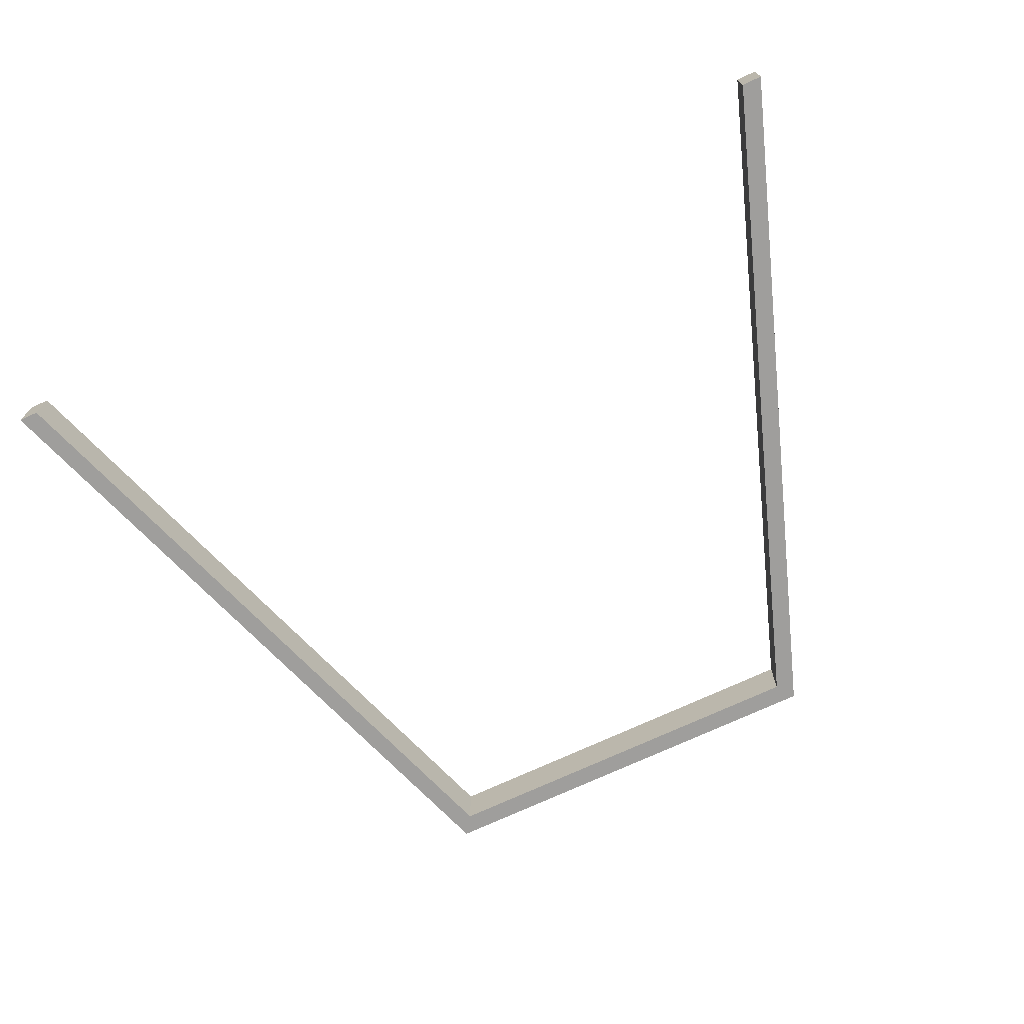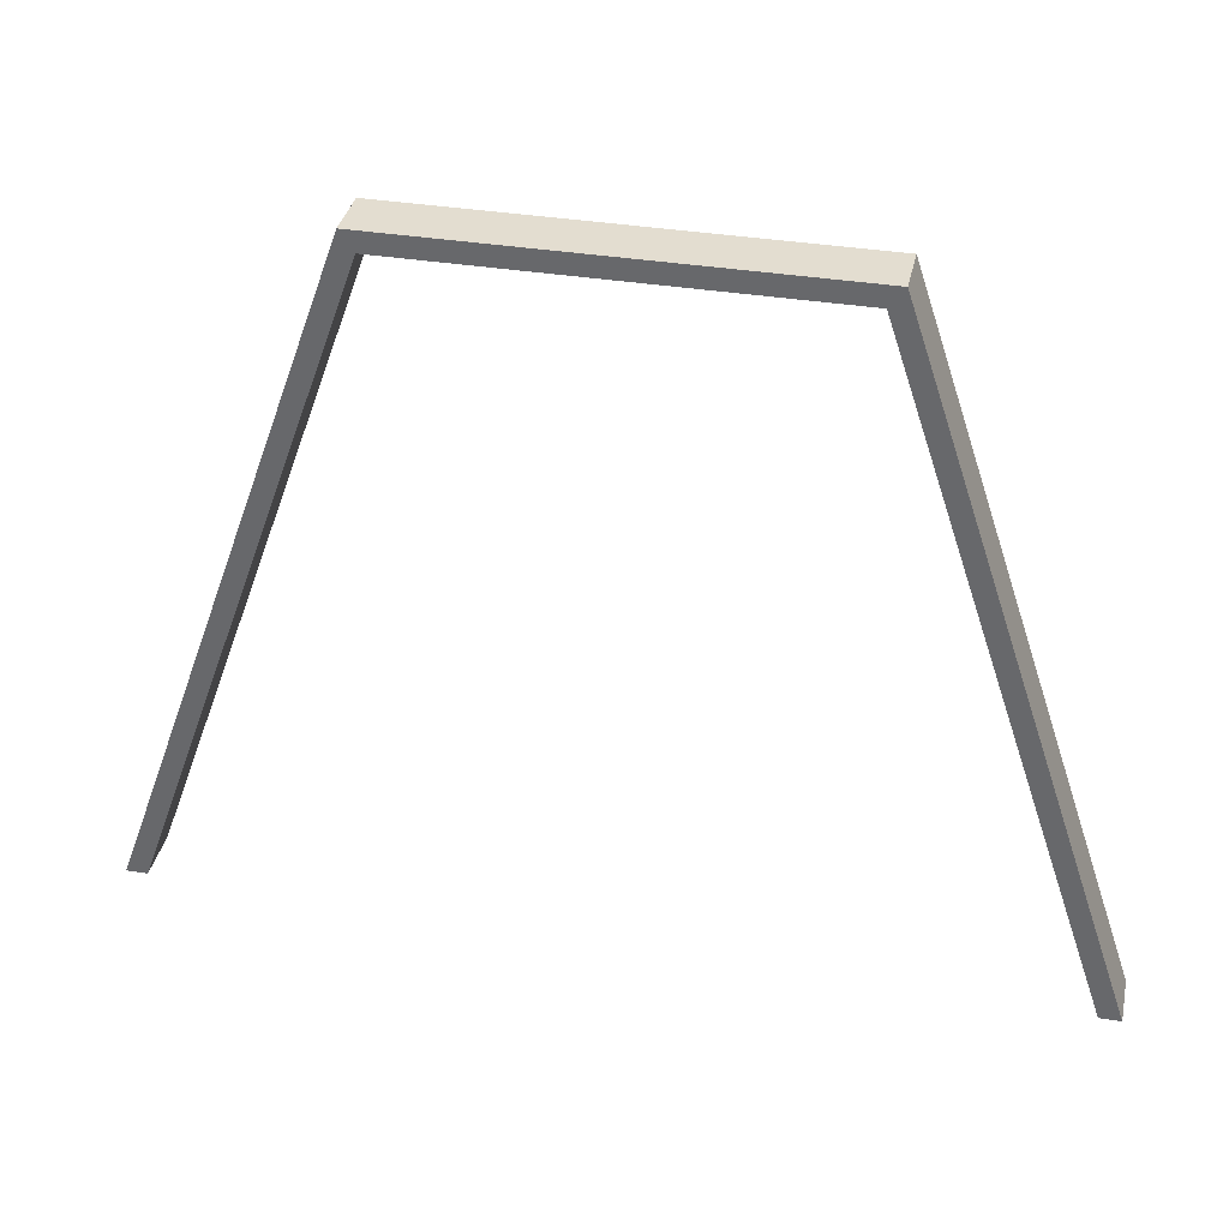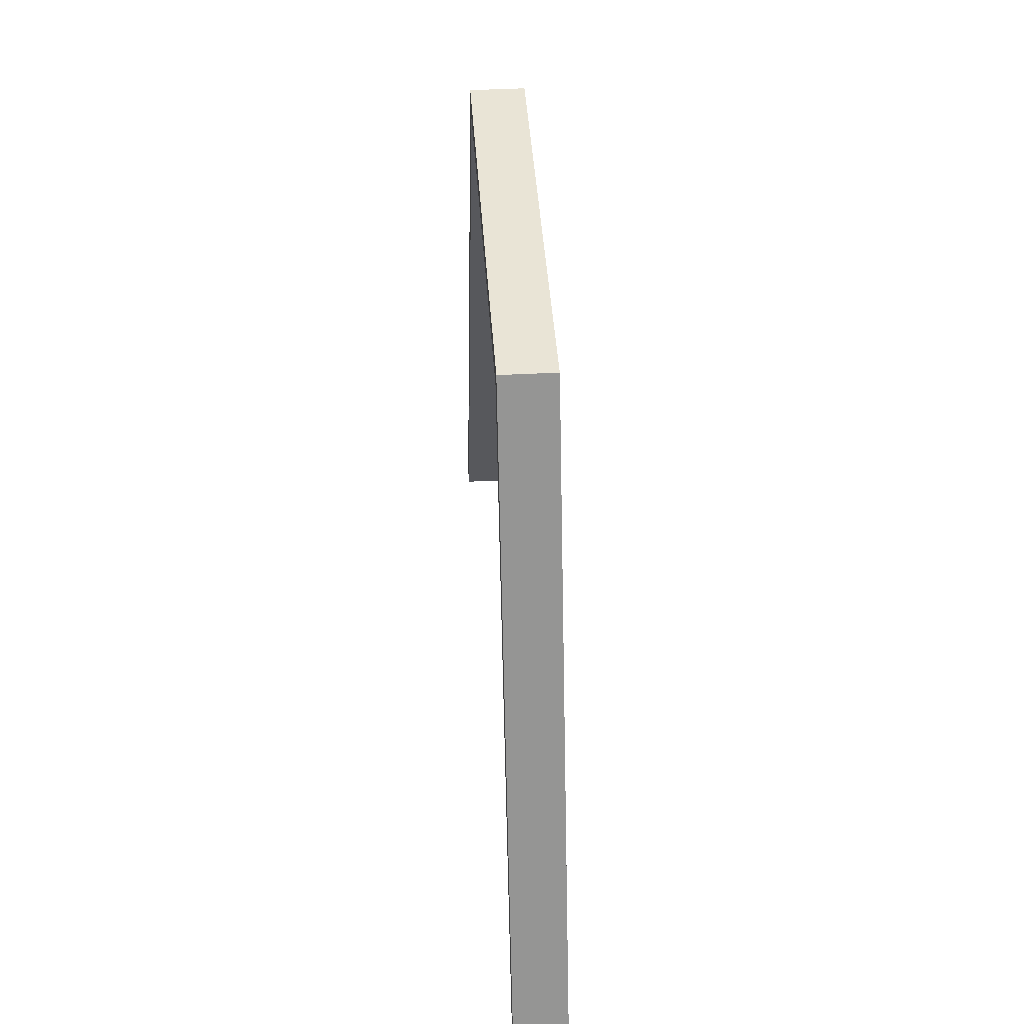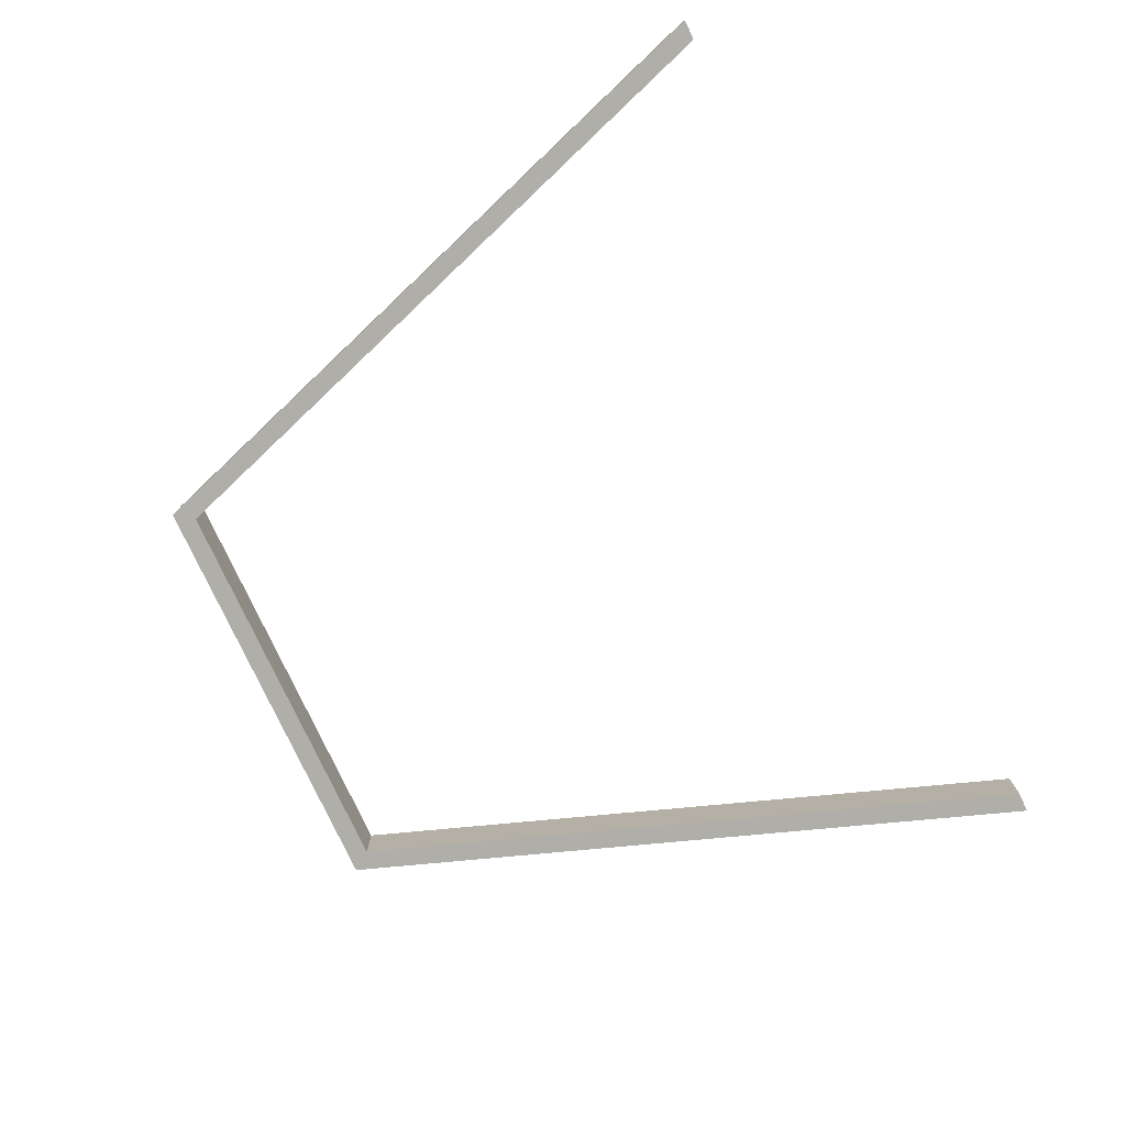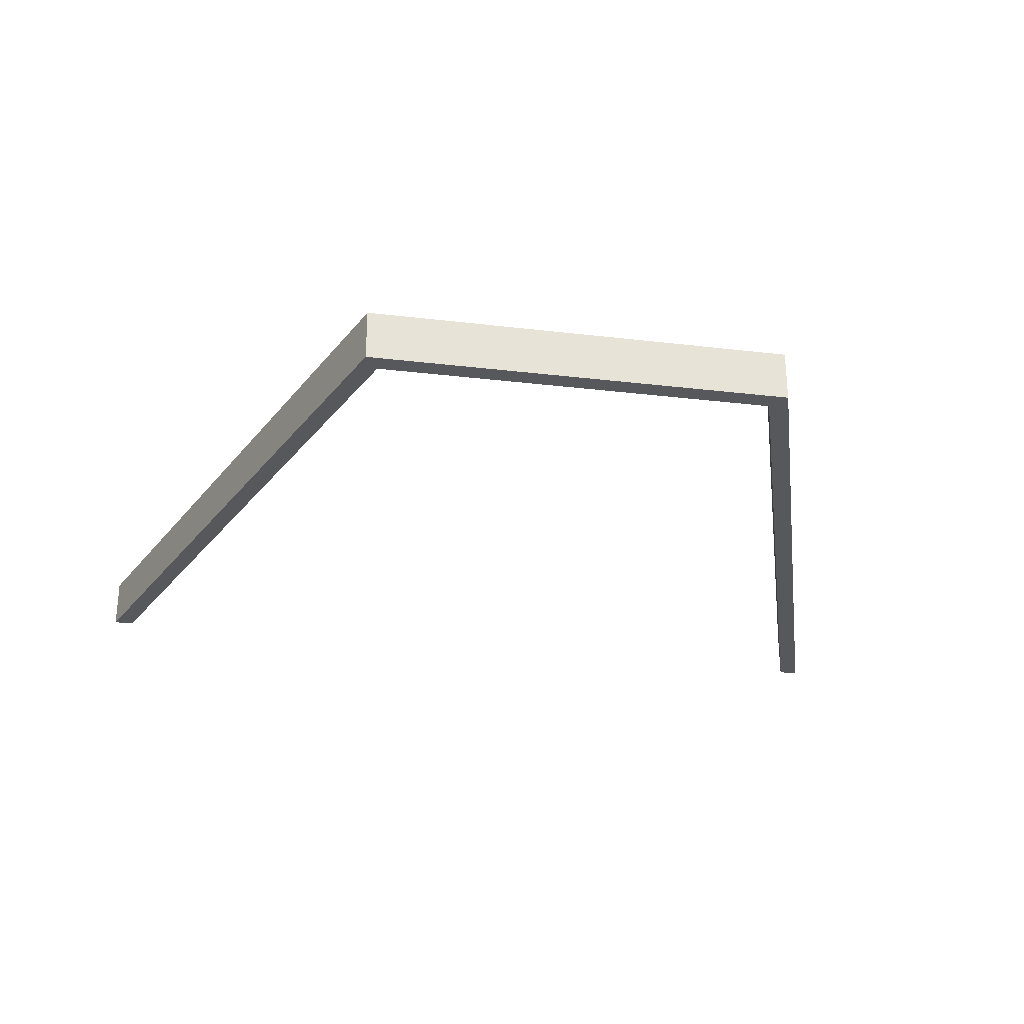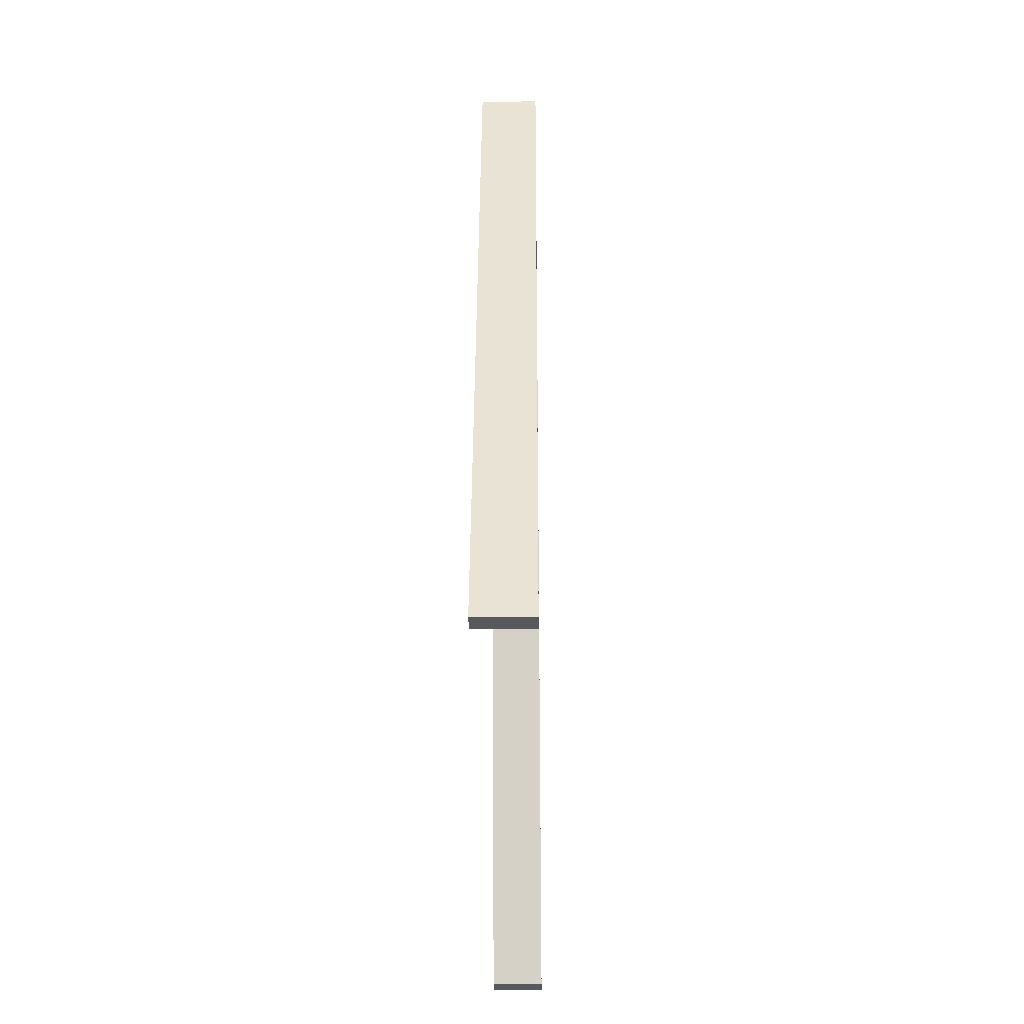
<metadata>
{"format":"obj","ext":"obj","renderer":"f3d","projection":"perspective","resolution":1024,"background":"white","views":[{"elev":-71.1,"azim":-154.8,"up":"+Y"},{"elev":35.6,"azim":12.2,"up":"+Z"},{"elev":42.6,"azim":-93.6,"up":"+Z"},{"elev":-77.5,"azim":115.0,"up":"+Y"},{"elev":-27.8,"azim":-10.3,"up":"+Y"},{"elev":-29.0,"azim":-89.2,"up":"+Z"}]}
</metadata>
<code>
v -23.54 0 -65.92
v 0 0 0
v 0 5 0
v -23.54 5 -65.92
v -21.54 0 -65.92
v -23.54 0 -65.92
v -23.54 5 -65.92
v -21.54 5 -65.92
v 1.322 0 -1.897
v -21.54 0 -65.92
v -21.54 5 -65.92
v 1.322 5 -1.897
v 40.31 0 -1.897
v 1.322 0 -1.897
v 1.322 5 -1.897
v 40.31 5 -1.897
v 61.8 0 -66.41
v 40.31 0 -1.897
v 40.31 5 -1.897
v 61.8 5 -66.41
v 63.8 0 -66.41
v 61.8 0 -66.41
v 61.8 5 -66.41
v 63.8 5 -66.41
v 41.68 0 -8.517e-16
v 63.8 0 -66.41
v 63.8 5 -66.41
v 41.68 5 -8.517e-16
v 0 0 0
v 41.68 0 -8.517e-16
v 41.68 5 -8.517e-16
v 0 5 0
v 0 5 0
v 41.68 5 -8.517e-16
v 63.8 5 -66.41
v 61.8 5 -66.41
v 40.31 5 -1.897
v 1.322 5 -1.897
v -21.54 5 -65.92
v -23.54 5 -65.92
v 41.68 0 -8.517e-16
v 0 0 0
v -23.54 0 -65.92
v -21.54 0 -65.92
v 1.322 0 -1.897
v 40.31 0 -1.897
v 61.8 0 -66.41
v 63.8 0 -66.41
g 27118a08-e302-11ea-91e1-54bf646e7e1f
f 1 2 4
f 4 2 3
g 27124d6e-e302-11ea-9e14-54bf646e7e1f
f 5 6 8
f 8 6 7
g 2712e986-e302-11ea-a5b1-54bf646e7e1f
f 9 10 12
f 12 10 11
g 271385ee-e302-11ea-aba7-54bf646e7e1f
f 13 14 16
f 16 14 15
g 2713fb12-e302-11ea-947f-54bf646e7e1f
f 17 18 20
f 20 18 19
g 27149746-e302-11ea-a8e6-54bf646e7e1f
f 21 22 24
f 24 22 23
g 27150c76-e302-11ea-9ab2-54bf646e7e1f
f 25 26 28
f 28 26 27
g 2715cfc0-e302-11ea-85a3-54bf646e7e1f
f 29 30 32
f 32 30 31
g 27166c1c-e302-11ea-a7c0-54bf646e7e1f
f 34 37 33
f 33 37 38
f 33 38 40
f 40 38 39
f 34 35 37
f 37 35 36
g 27172f68-e302-11ea-a6c6-54bf646e7e1f
f 48 41 46
f 46 41 42
f 46 42 45
f 45 42 43
f 45 43 44
f 46 47 48

</code>
